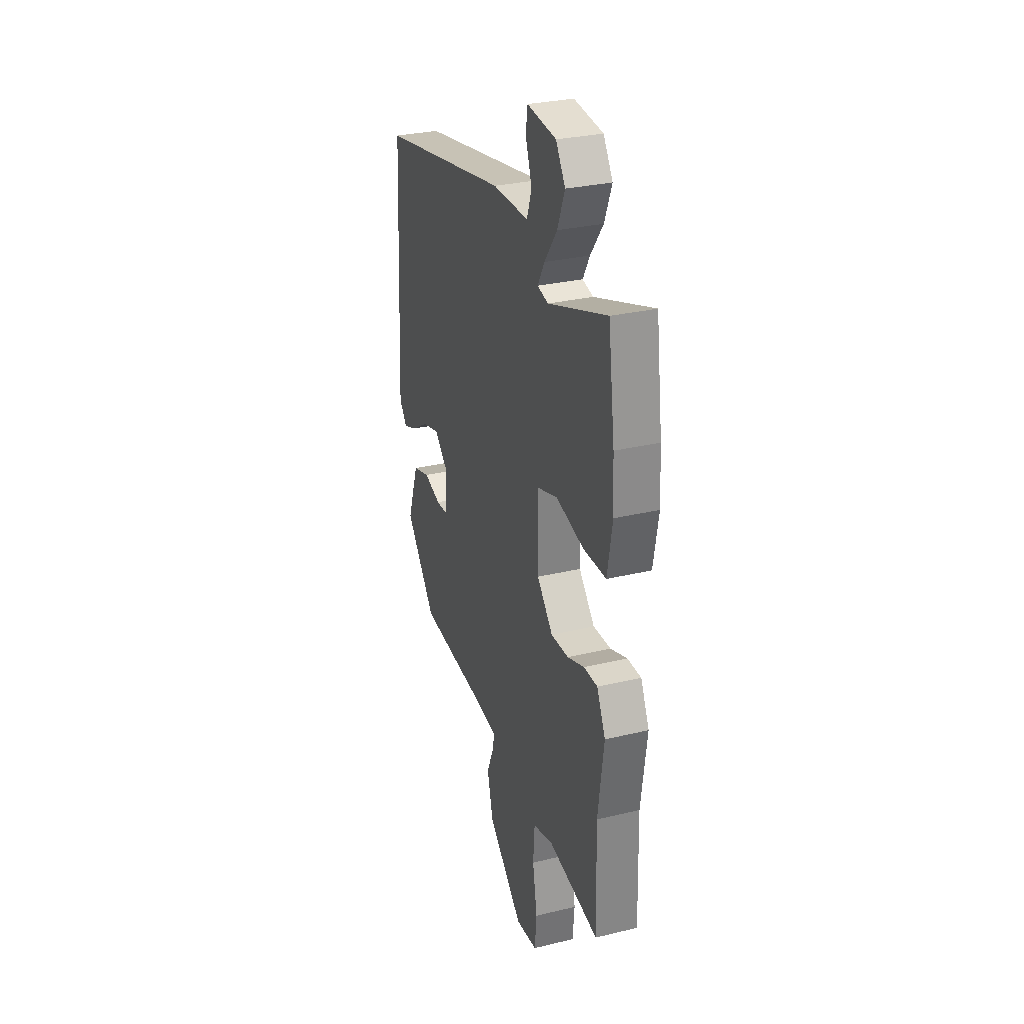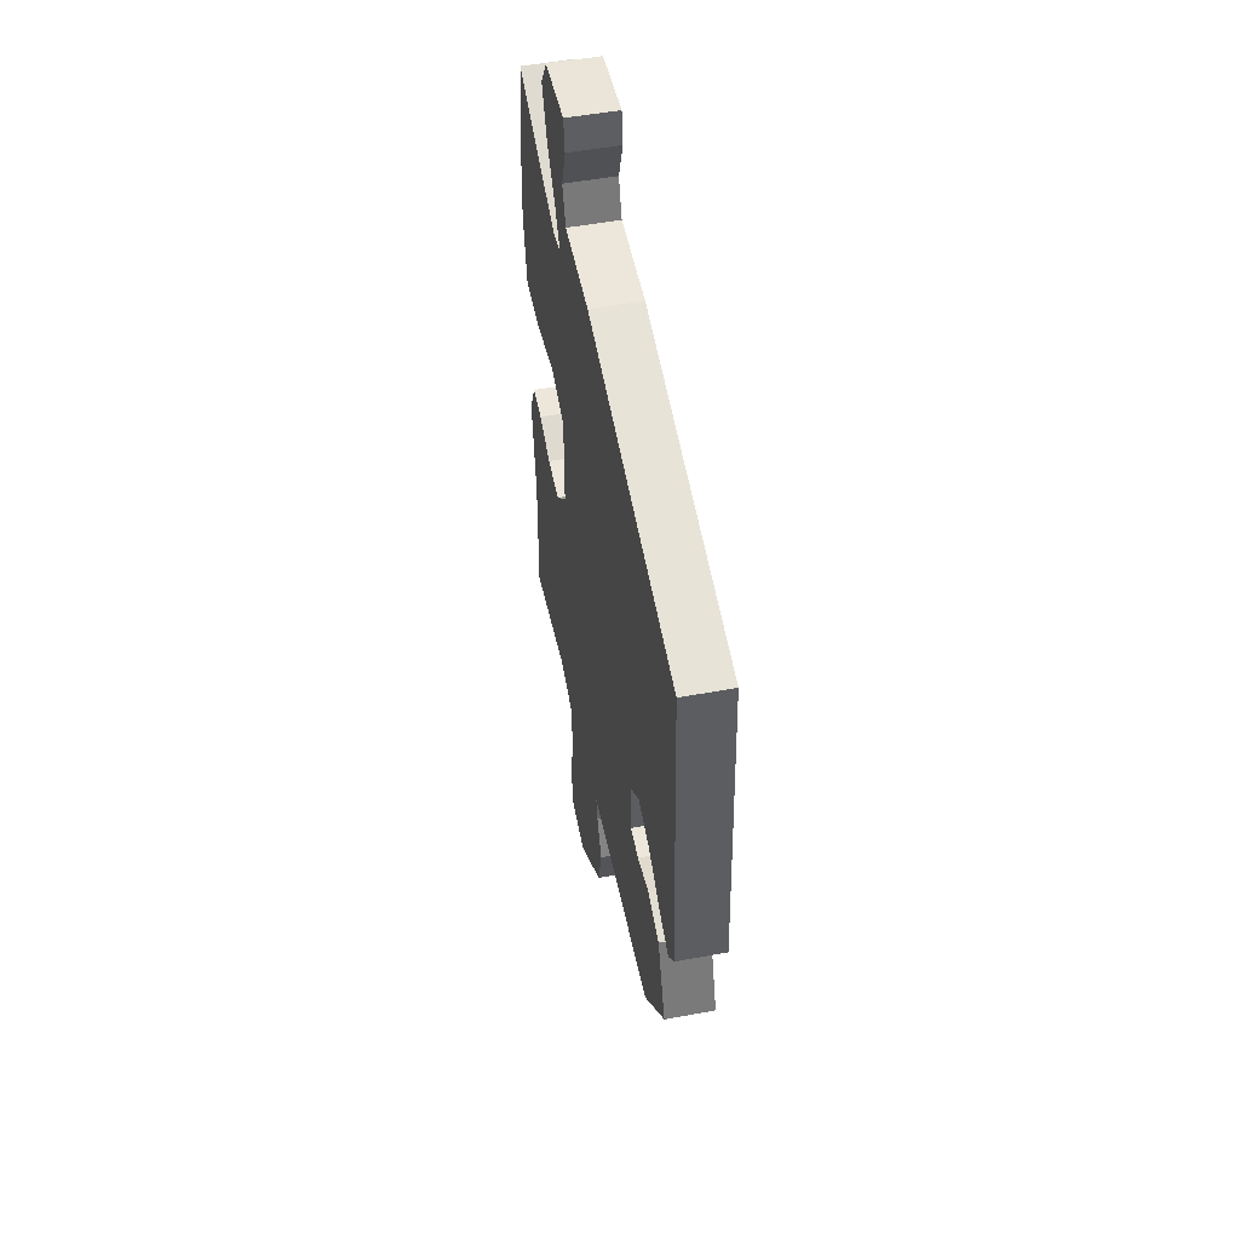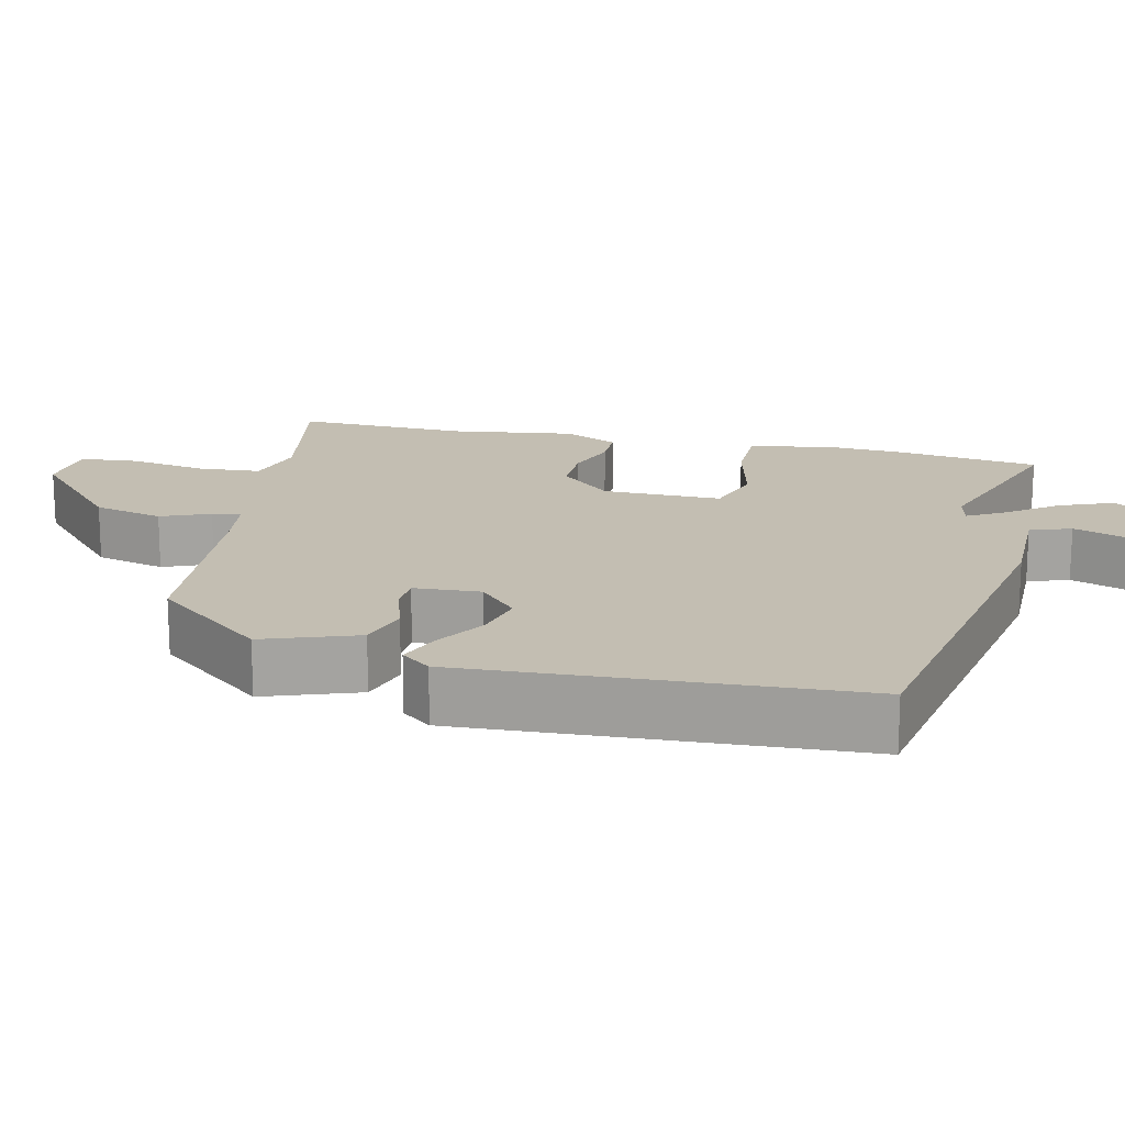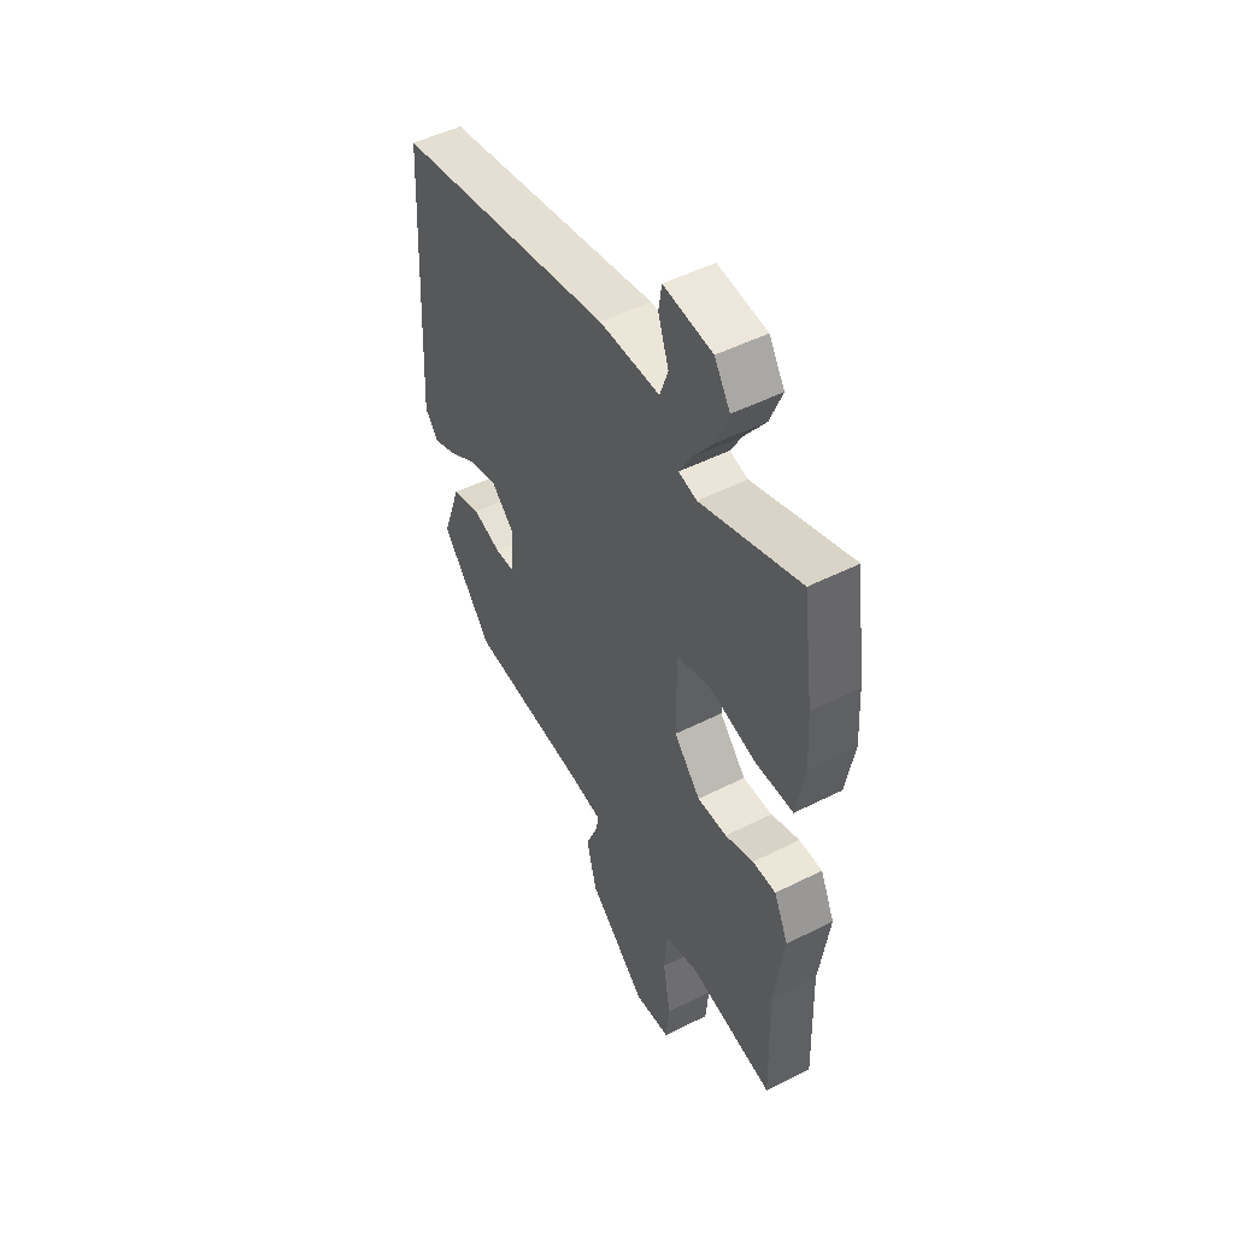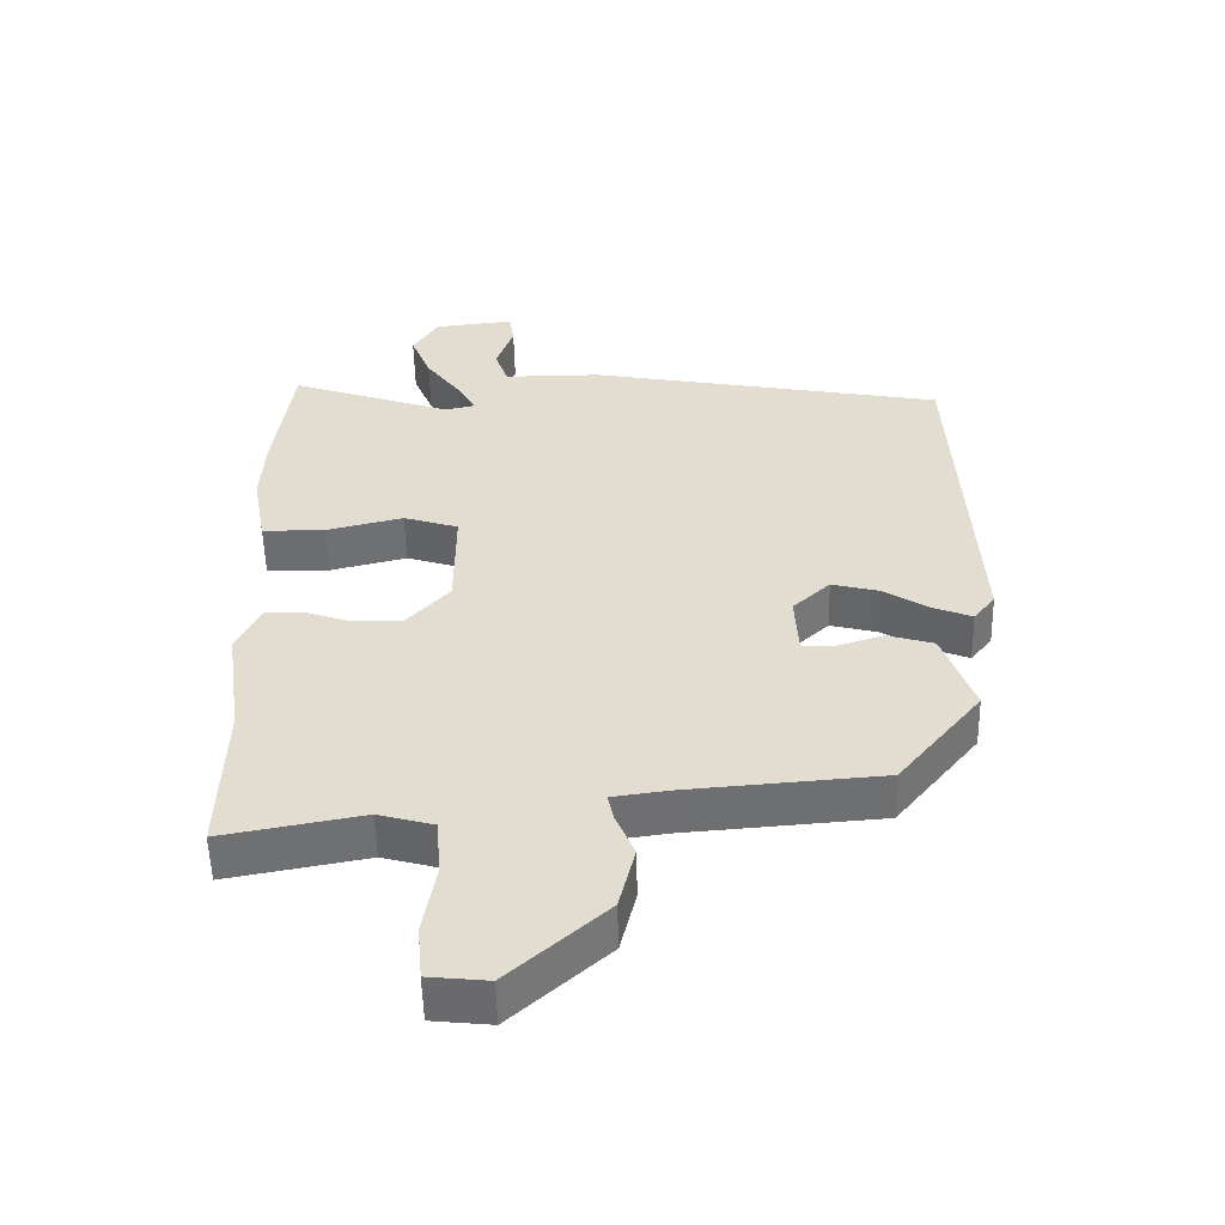
<metadata>
{"format":"obj","ext":"obj","renderer":"f3d","projection":"perspective","resolution":1024,"background":"white","views":[{"elev":29.7,"azim":70.5,"up":"+Z"},{"elev":52.0,"azim":-101.3,"up":"+Z"},{"elev":17.4,"azim":-77.1,"up":"+Y"},{"elev":49.5,"azim":60.8,"up":"+Z"},{"elev":-54.1,"azim":-178.7,"up":"+Z"}]}
</metadata>
<code>
v 0.494 0.07 -0.304
v 0.501 0.07 -0.532
v 0.3 0.07 -0.495
v 0.22 0.07 -0.517
v 0.214 0.07 -0.601
v 0.232 0.07 -0.703
v 0.225 0.07 -0.781
v 0.14 0.07 -0.79
v 0.001 0.07 -0.666
v -0.022 0.07 -0.573
v 0.005 0.07 -0.508
v 0.013 0.07 -0.47
v -0.067 0.07 -0.459
v -0.348 0.07 -0.437
v -0.468 0.07 -0.29
v -0.424 0.07 -0.165
v -0.357 0.07 -0.145
v -0.29 0.07 -0.166
v -0.243 0.07 -0.164
v -0.238 0.07 -0.075
v -0.292 0.07 -0.025
v -0.359 0.07 -0.042
v -0.426 0.07 -0.084
v -0.481 0.07 -0.106
v -0.512 0.07 -0.067
v -0.485 0.07 0.455
v 0.029 0.07 0.55
v 0.171 0.07 0.55
v 0.19 0.07 0.605
v 0.165 0.07 0.676
v 0.172 0.07 0.724
v 0.287 0.07 0.711
v 0.324 0.07 0.653
v 0.295 0.07 0.581
v 0.245 0.07 0.513
v 0.218 0.07 0.465
v 0.261 0.07 0.455
v 0.495 0.07 0.536
v 0.521 0.07 0.346
v 0.527 0.07 0.243
v 0.507 0.07 0.133
v 0.417 0.07 0.132
v 0.306 0.07 0.159
v 0.227 0.07 0.134
v 0.228 0.07 -0.024
v 0.291 0.07 -0.093
v 0.361 0.07 -0.091
v 0.428 0.07 -0.067
v 0.483 0.07 -0.067
v 0.517 0.07 -0.139
v 0.494 0 -0.304
v 0.501 0 -0.532
v 0.3 0 -0.495
v 0.22 0 -0.517
v 0.214 0 -0.601
v 0.232 0 -0.703
v 0.225 0 -0.781
v 0.14 0 -0.79
v 0.001 0 -0.666
v -0.022 0 -0.573
v 0.005 0 -0.508
v 0.013 0 -0.47
v -0.067 0 -0.459
v -0.348 0 -0.437
v -0.468 0 -0.29
v -0.424 0 -0.165
v -0.357 0 -0.145
v -0.29 0 -0.166
v -0.243 0 -0.164
v -0.238 0 -0.075
v -0.292 0 -0.025
v -0.359 0 -0.042
v -0.426 0 -0.084
v -0.481 0 -0.106
v -0.512 0 -0.067
v -0.485 0 0.455
v 0.029 0 0.55
v 0.171 0 0.55
v 0.19 0 0.605
v 0.165 0 0.676
v 0.172 0 0.724
v 0.287 0 0.711
v 0.324 0 0.653
v 0.295 0 0.581
v 0.245 0 0.513
v 0.218 0 0.465
v 0.261 0 0.455
v 0.495 0 0.536
v 0.521 0 0.346
v 0.527 0 0.243
v 0.507 0 0.133
v 0.417 0 0.132
v 0.306 0 0.159
v 0.227 0 0.134
v 0.228 0 -0.024
v 0.291 0 -0.093
v 0.361 0 -0.091
v 0.428 0 -0.067
v 0.483 0 -0.067
v 0.517 0 -0.139
f 47 48 49 50
f 46 47 50 1
f 40 41 42 43
f 40 43 44
f 37 38 39 40
f 36 37 40 44
f 32 33 34 35
f 32 35 36
f 29 30 31 32
f 28 29 32 36
f 22 23 24 25
f 21 22 25 26
f 20 21 26 27
f 15 16 17 18
f 13 14 15 18
f 12 13 18 19
f 8 9 10 11
f 8 11 12
f 5 6 7 8
f 4 5 8 12
f 3 4 12 19
f 46 1 2 3
f 45 46 3 19
f 28 36 44 45
f 27 28 45
f 19 20 27 45
f 100 99 98 97
f 51 100 97 96
f 93 92 91 90
f 94 93 90
f 90 89 88 87
f 94 90 87 86
f 85 84 83 82
f 86 85 82
f 82 81 80 79
f 86 82 79 78
f 75 74 73 72
f 76 75 72 71
f 77 76 71 70
f 68 67 66 65
f 68 65 64 63
f 69 68 63 62
f 61 60 59 58
f 62 61 58
f 58 57 56 55
f 62 58 55 54
f 69 62 54 53
f 53 52 51 96
f 69 53 96 95
f 95 94 86 78
f 95 78 77
f 95 77 70 69
f 1 51 52 2
f 2 52 53 3
f 3 53 54 4
f 4 54 55 5
f 5 55 56 6
f 6 56 57 7
f 7 57 58 8
f 8 58 59 9
f 9 59 60 10
f 10 60 61 11
f 11 61 62 12
f 12 62 63 13
f 13 63 64 14
f 14 64 65 15
f 15 65 66 16
f 16 66 67 17
f 17 67 68 18
f 18 68 69 19
f 19 69 70 20
f 20 70 71 21
f 21 71 72 22
f 22 72 73 23
f 23 73 74 24
f 24 74 75 25
f 25 75 76 26
f 26 76 77 27
f 27 77 78 28
f 28 78 79 29
f 29 79 80 30
f 30 80 81 31
f 31 81 82 32
f 32 82 83 33
f 33 83 84 34
f 34 84 85 35
f 35 85 86 36
f 36 86 87 37
f 37 87 88 38
f 38 88 89 39
f 39 89 90 40
f 40 90 91 41
f 41 91 92 42
f 42 92 93 43
f 43 93 94 44
f 44 94 95 45
f 45 95 96 46
f 46 96 97 47
f 47 97 98 48
f 48 98 99 49
f 49 99 100 50
f 50 100 51 1

</code>
